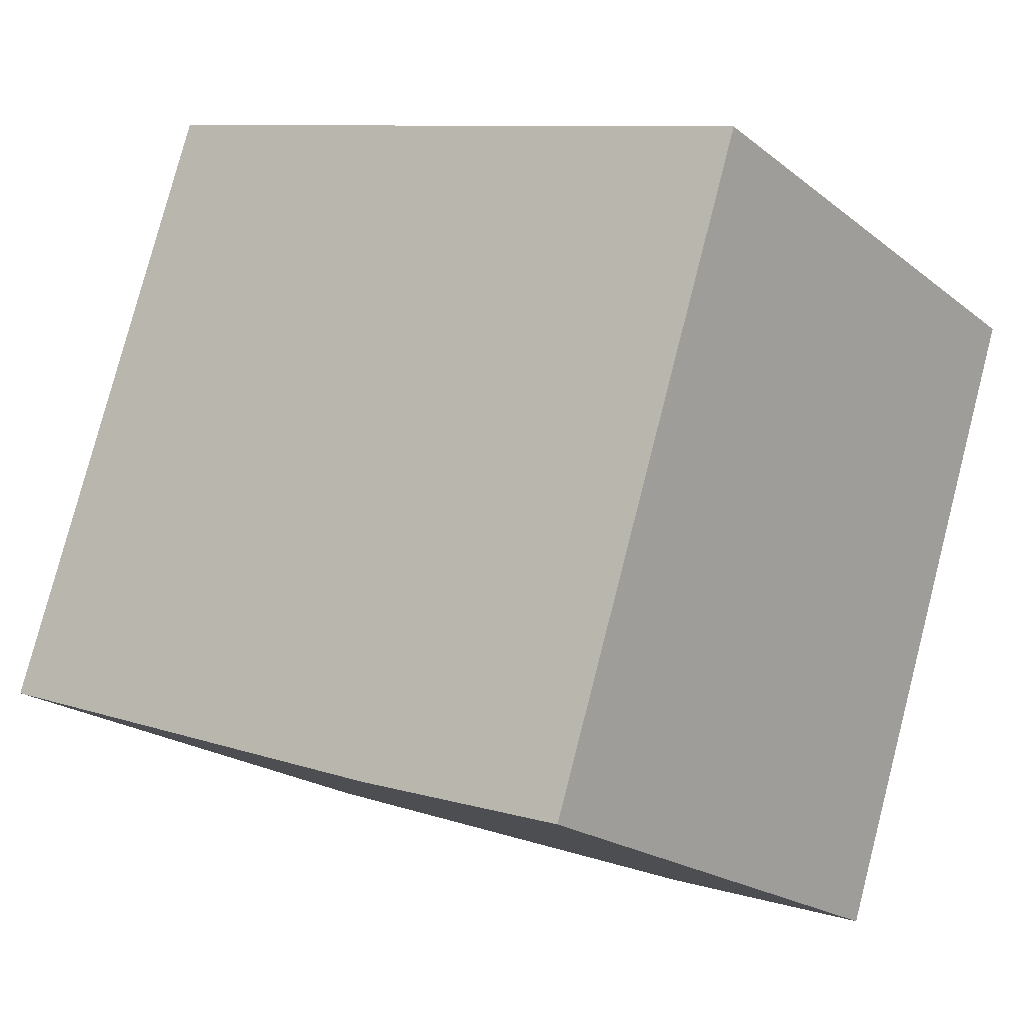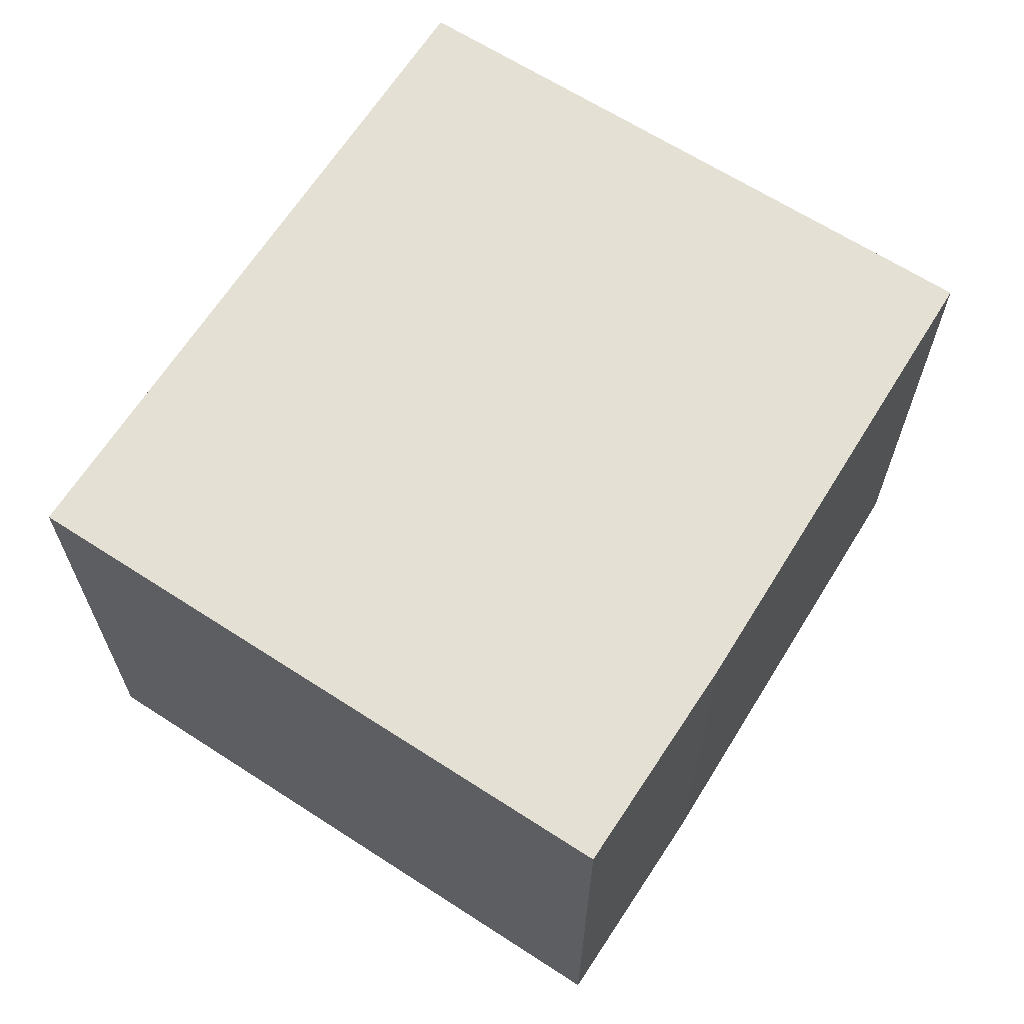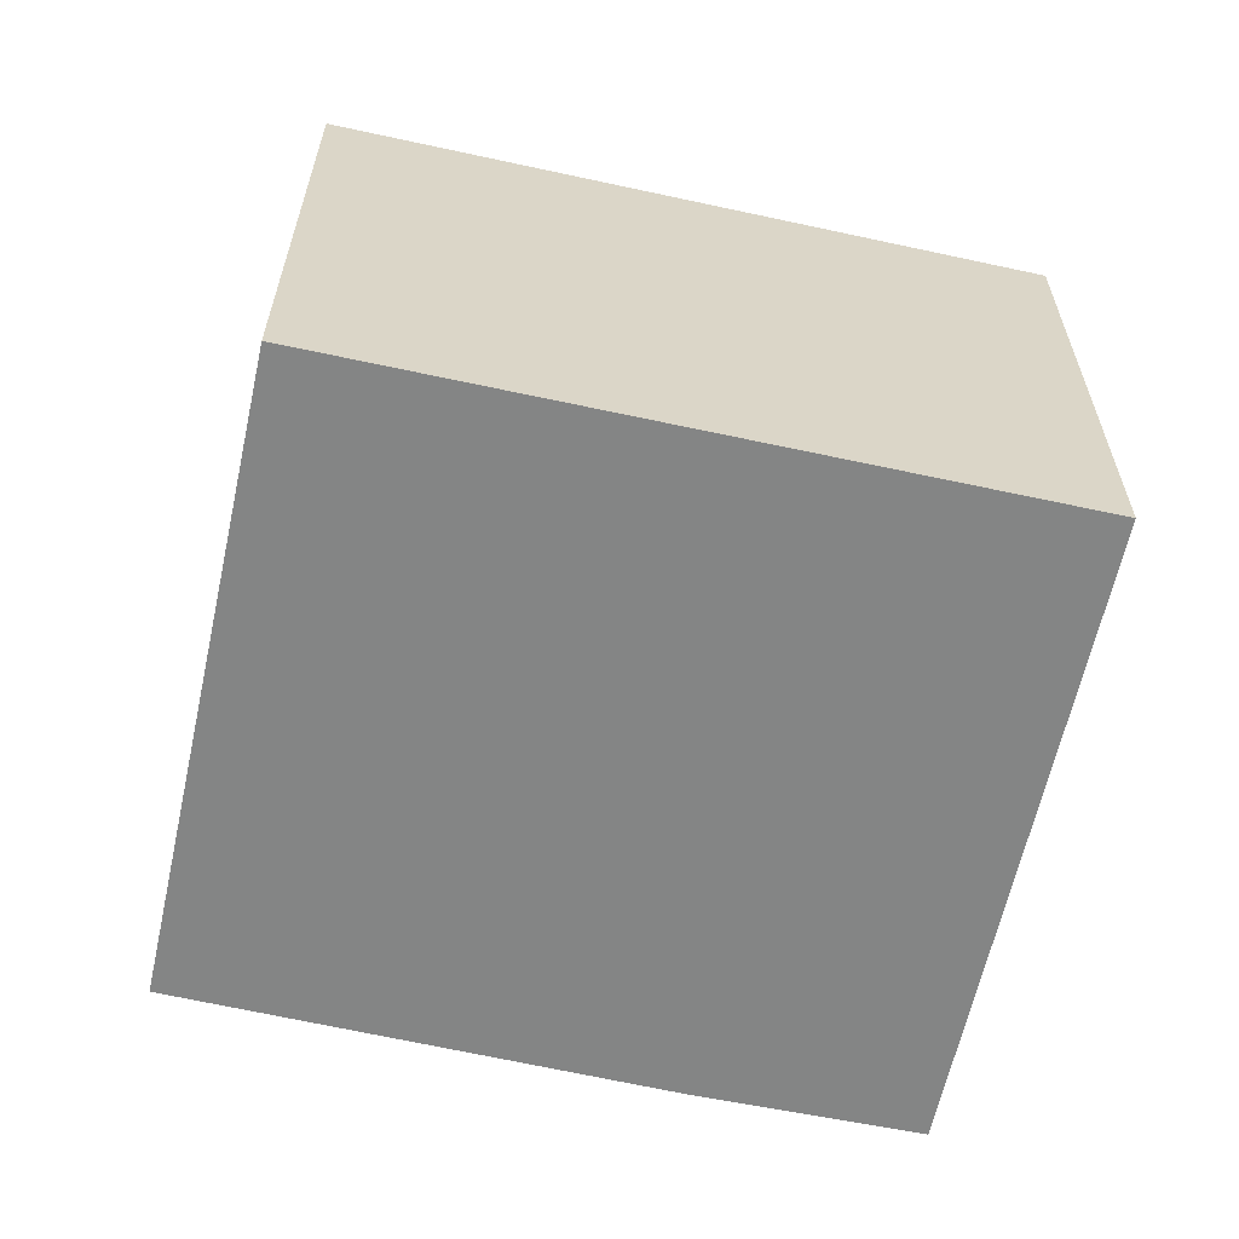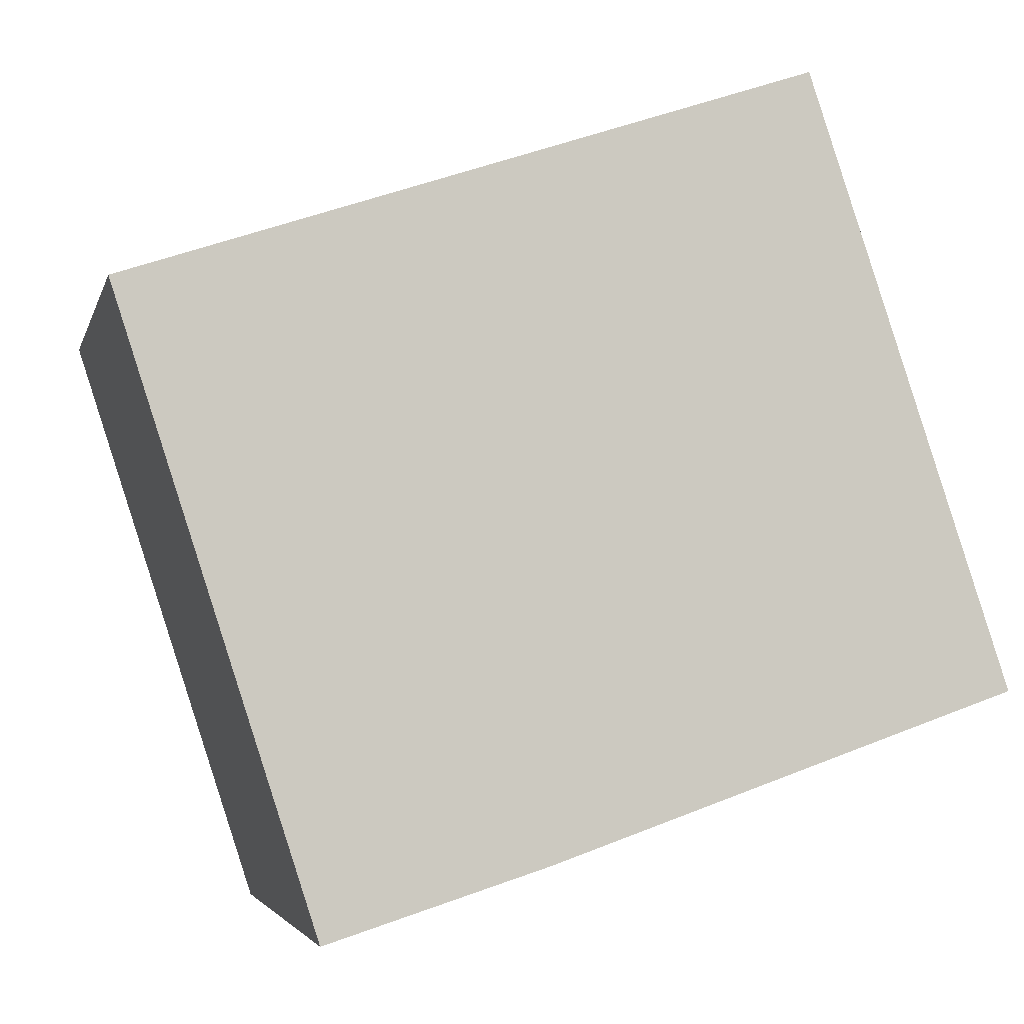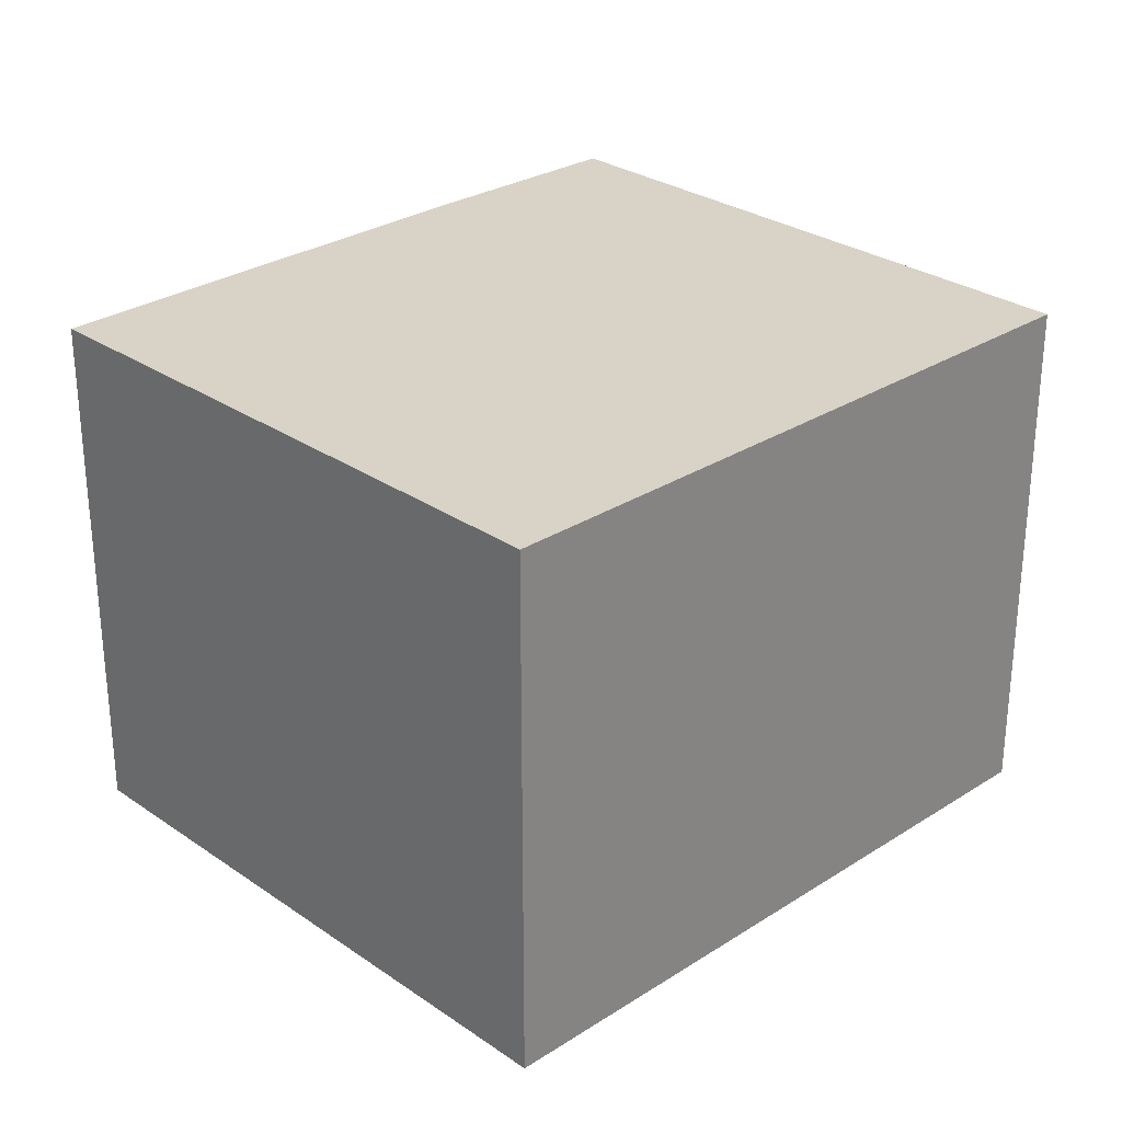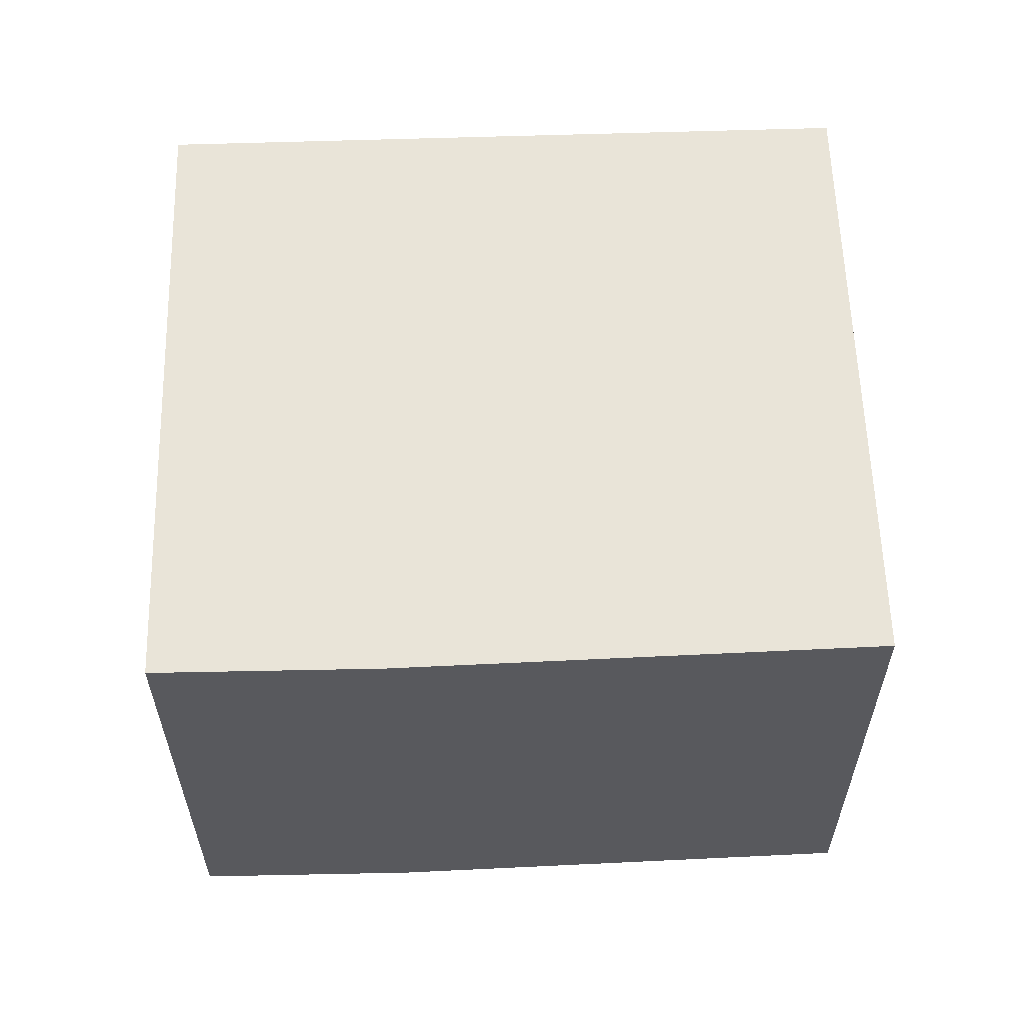
<metadata>
{"format":"obj","ext":"obj","renderer":"f3d","projection":"perspective","resolution":1024,"background":"white","views":[{"elev":-20.4,"azim":35.8,"up":"+Z"},{"elev":65.8,"azim":141.0,"up":"+Y"},{"elev":-61.6,"azim":5.9,"up":"+Y"},{"elev":-3.7,"azim":167.1,"up":"+Z"},{"elev":28.2,"azim":-25.6,"up":"+Y"},{"elev":59.9,"azim":-163.5,"up":"+Y"}]}
</metadata>
<code>
v  3.221 3.727 -1.131
v  6.11 3.727 2.647
v  4.733 3.727 -1.613
v  1.403 3.727 4.213
v  0 3.727 2.282e-16
v  4.733 9.877e-17 -1.613
v  3.221 6.925e-17 -1.131
v  0 0 0
v  1.403 -2.58e-16 4.213
v  6.11 -1.621e-16 2.647
g defaultobject
f 1 2 3
f 2 1 4
f 4 1 5
f 6 1 3
f 1 6 7
f 7 5 1
f 5 7 8
f 8 4 5
f 4 8 9
f 9 2 4
f 2 9 10
f 10 3 2
f 3 10 6
f 7 9 8
f 9 7 6
f 9 6 10

</code>
